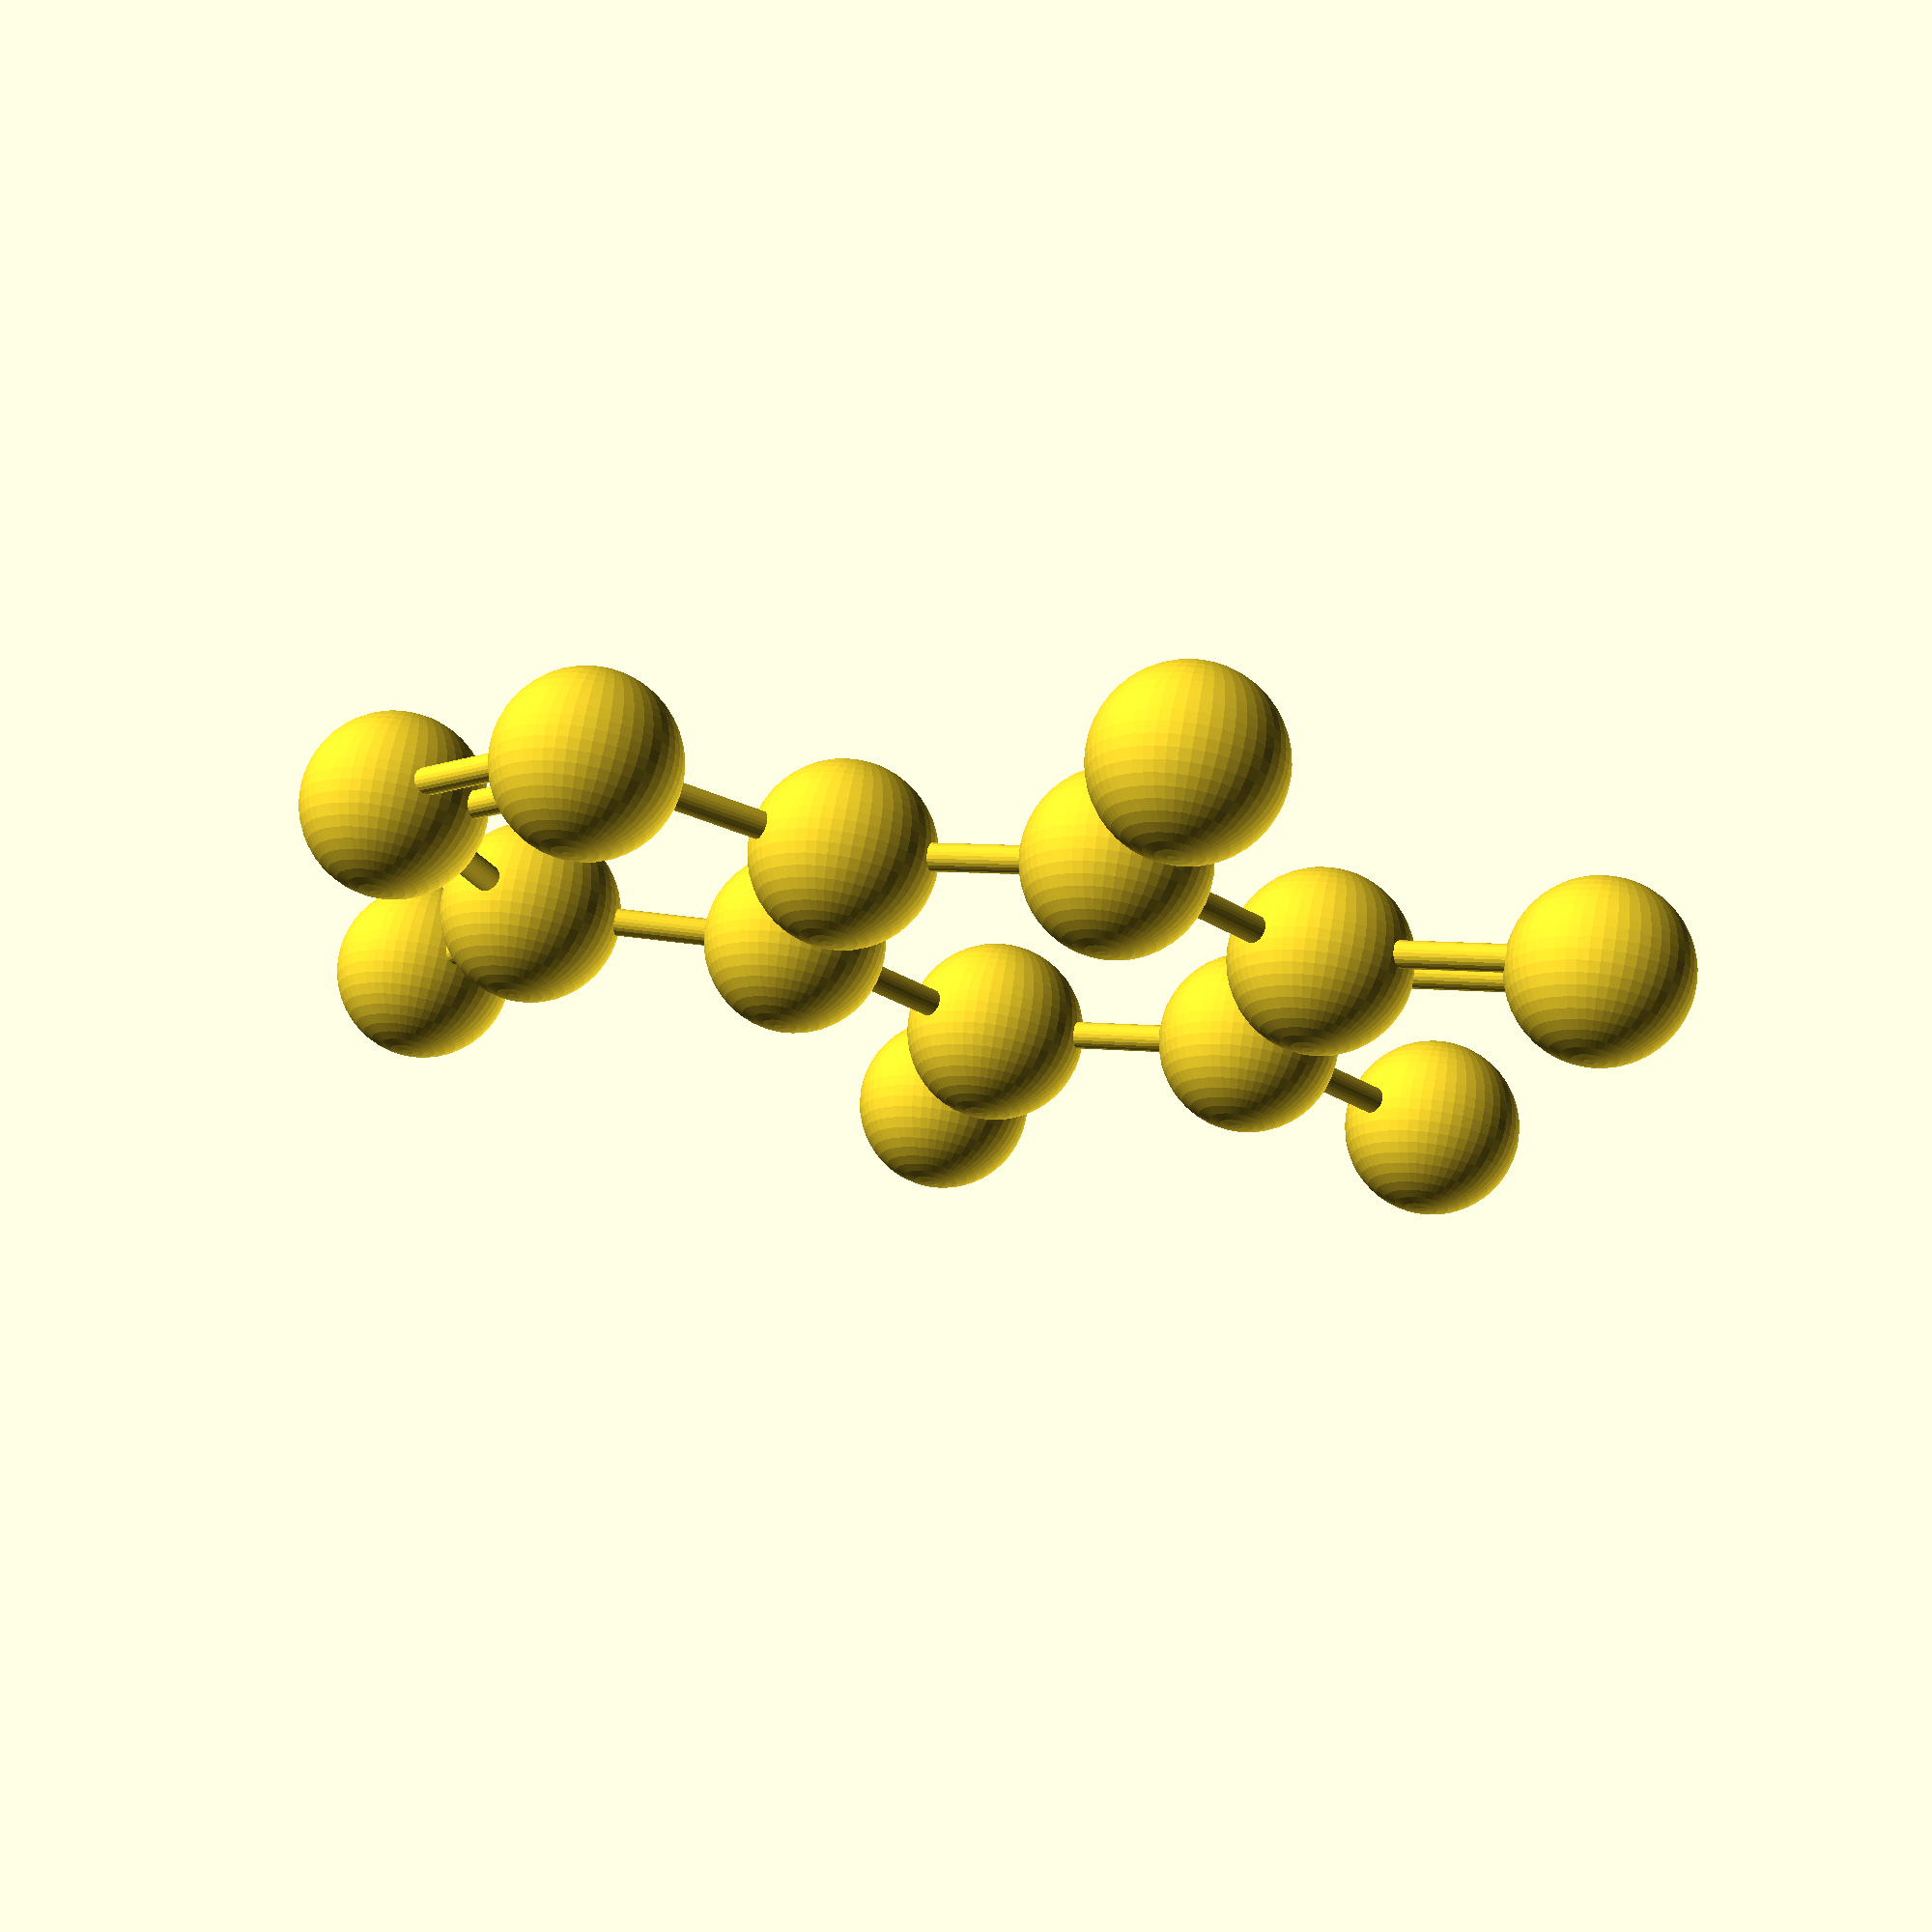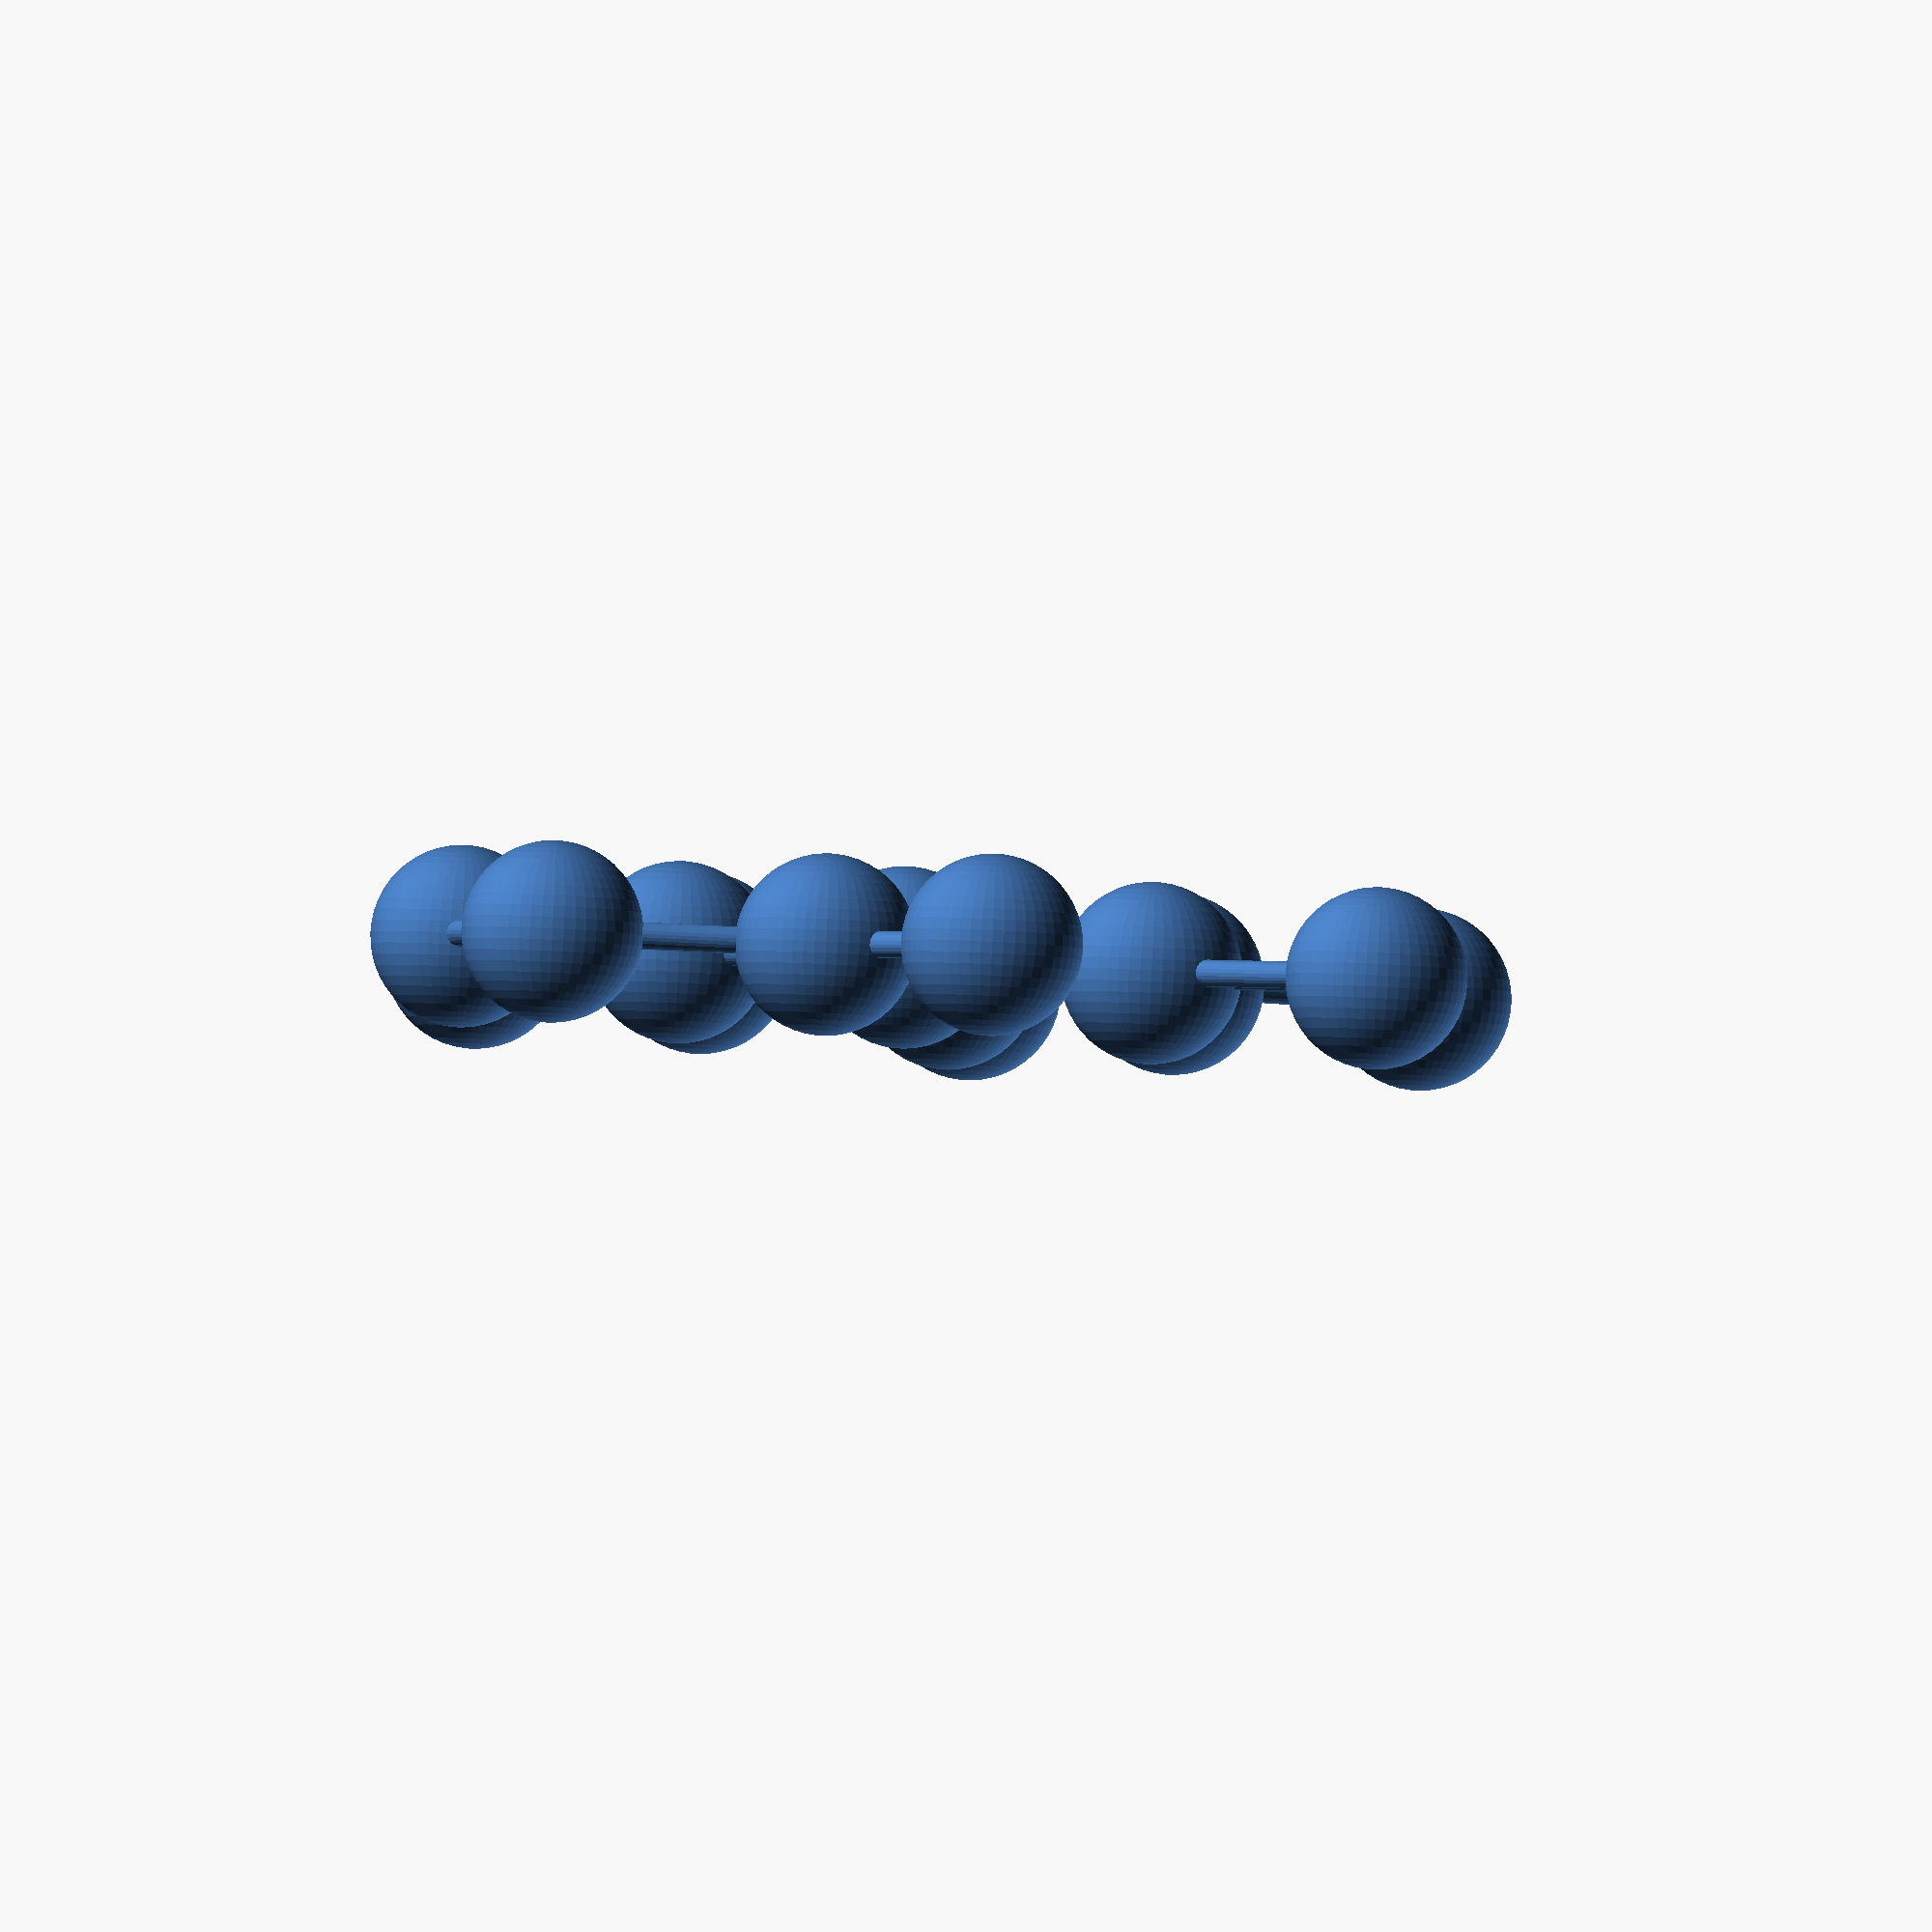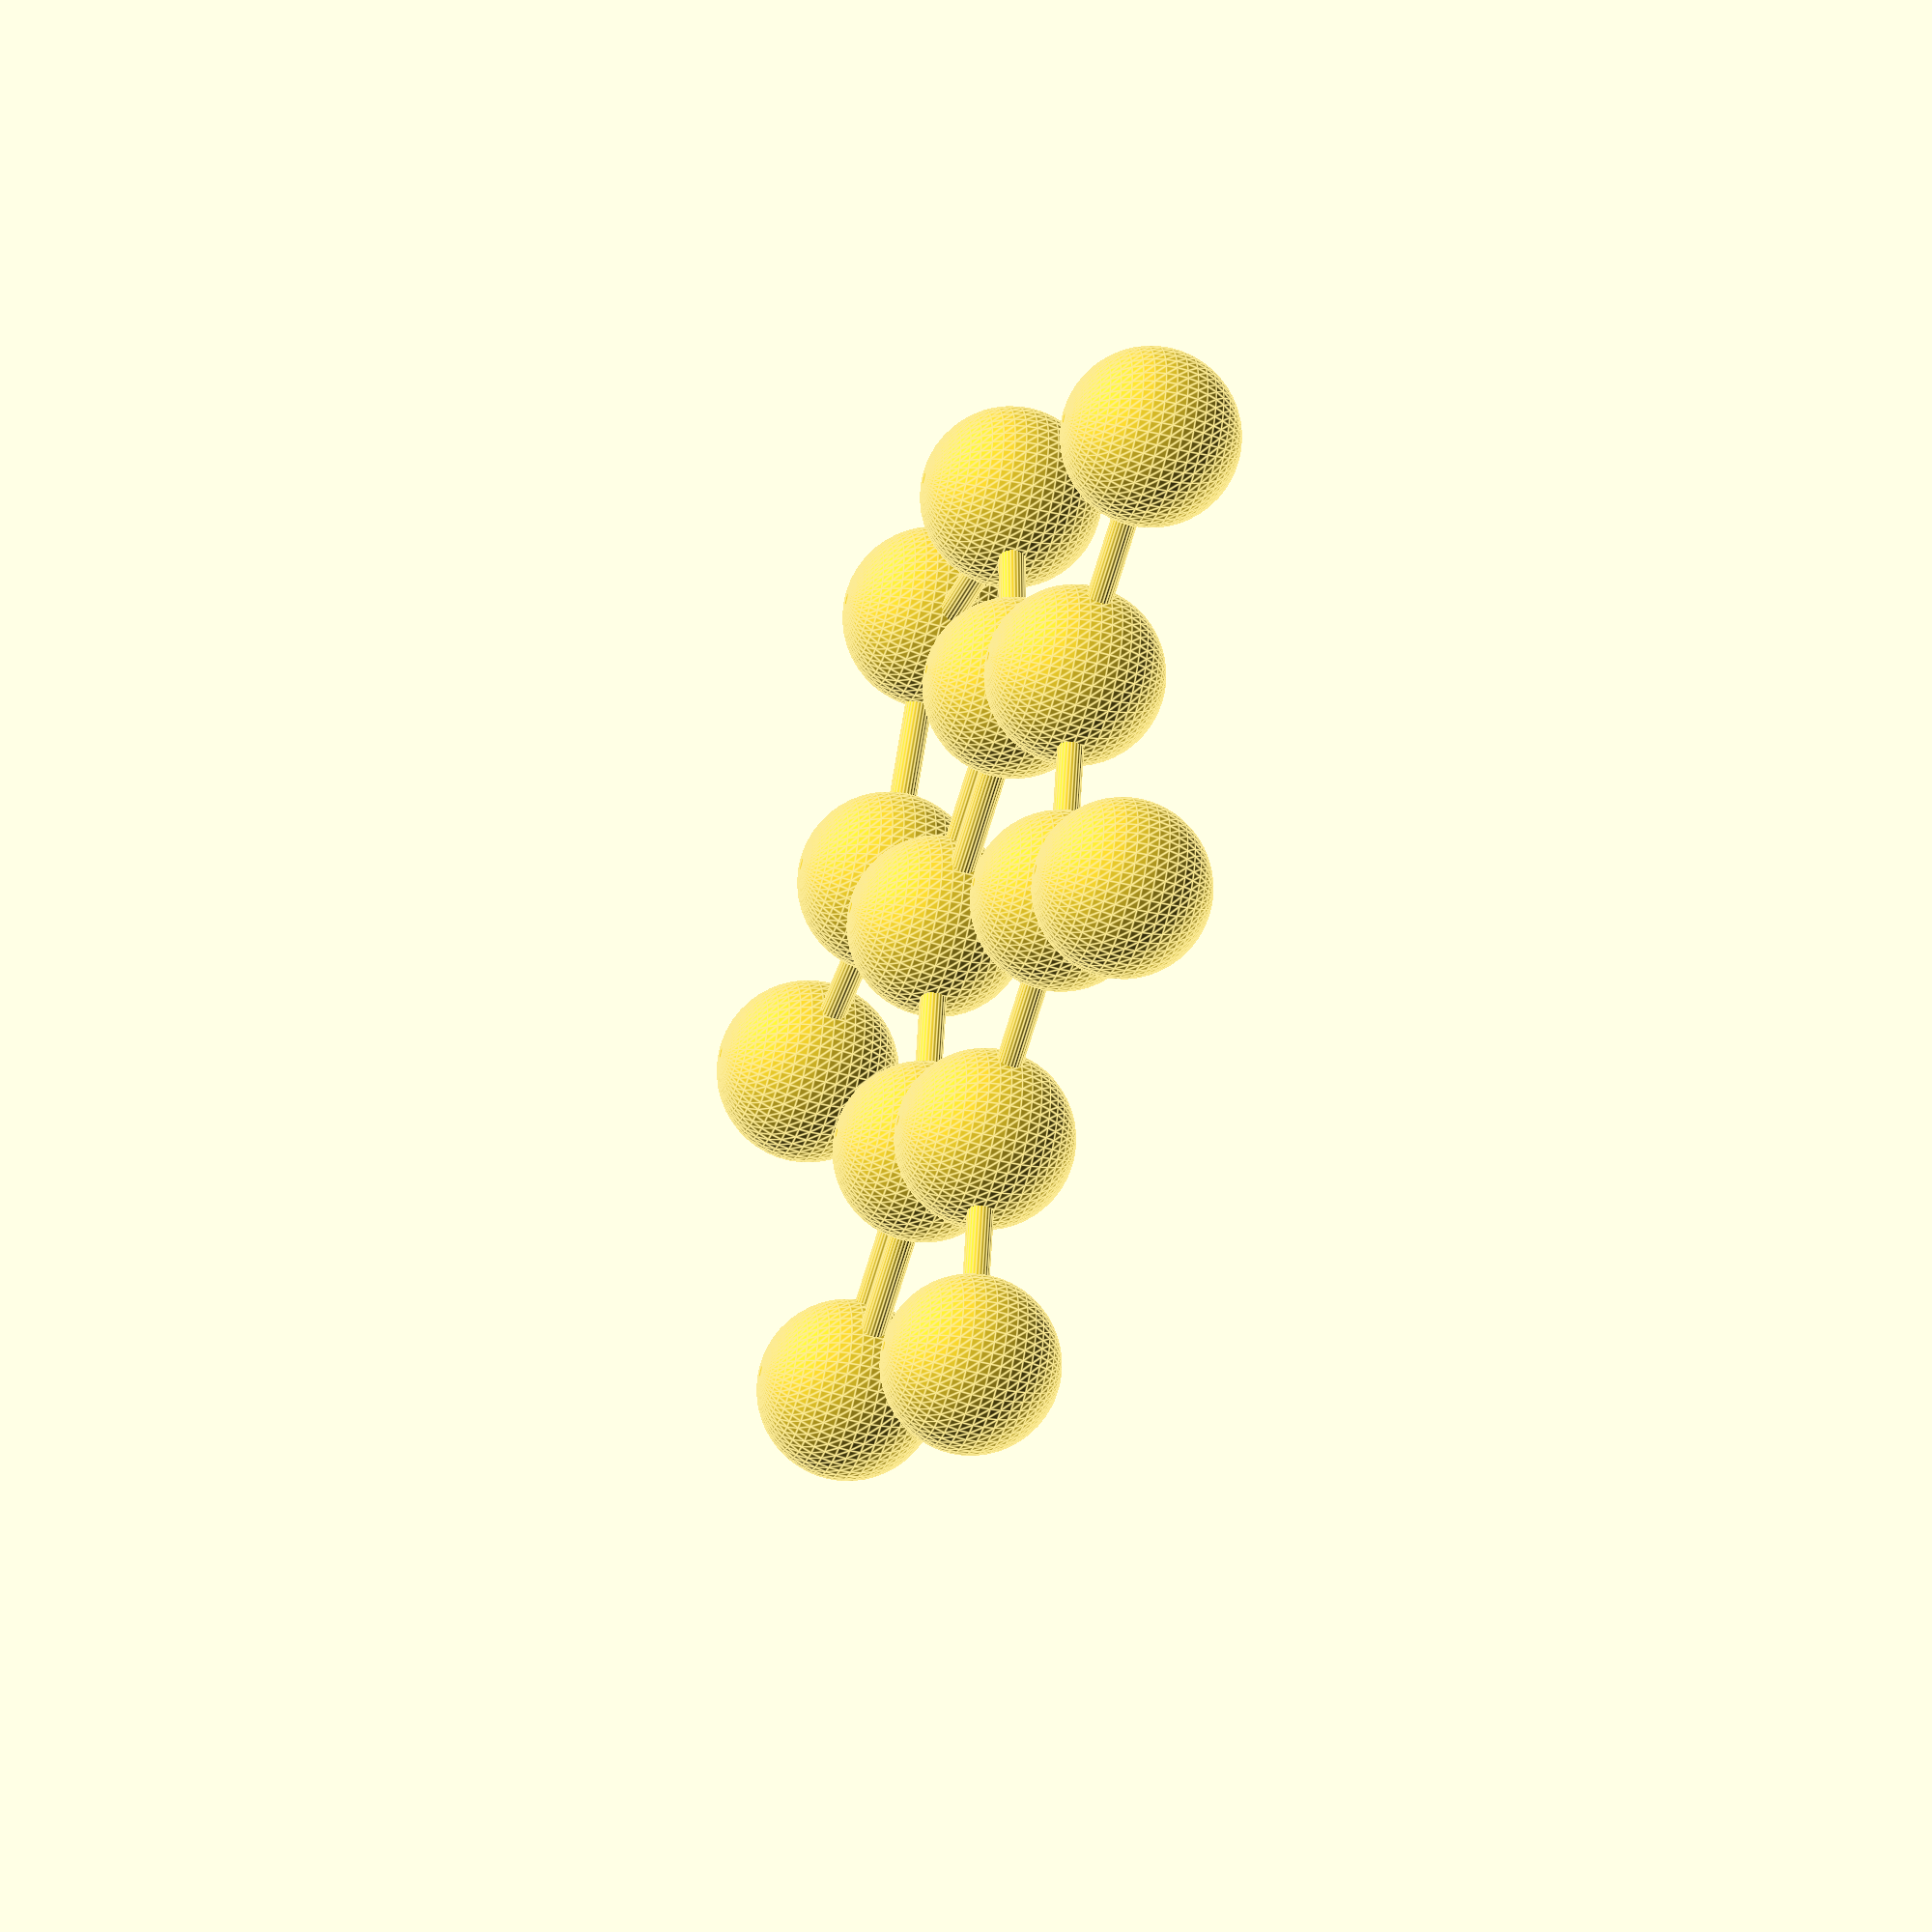
<openscad>
/* 13400-13-0.mol */
translate([-16.841,-3.528,0.0]){sphere(r=2.7497471803, $fn=50);}
translate([15.979,-1.813,0.0]){sphere(r=2.7497471803, $fn=50);}
translate([7.909,-17.817,0.0]){sphere(r=2.7497471803, $fn=50);}
translate([-8.591,10.761,0.0]){sphere(r=2.7497471803, $fn=50);}
translate([7.589,17.817,0.0]){sphere(r=2.7497471803, $fn=50);}

translate([-8.591,-17.817,0.0]){
	sphere(r=2.7497471803, $fn=50);
	translate([-0.916582393433,0,0]){
		rotate(a=90.0, v=[-7.144,4.125,0.0]){
			cylinder(r=0.412462077045, h=8.24938549227, $fn=25.0);
		}
	}
	translate([0.916582393433,0,0]){
		rotate(a=90.0, v=[-7.144,4.125,0.0]){
			cylinder(r=0.412462077045, h=8.24938549227, $fn=25.0);
		}
	}
}

translate([-4.466,-10.673,0.0]){
	sphere(r=2.7497471803, $fn=50);
	rotate(a=90.0, v=[0.0,8.25,0.0]){
		cylinder(r=0.412462077045, h=8.25, $fn=25.0);
	}
	rotate(a=90.0, v=[-7.145,-4.125,0.0]){
		cylinder(r=0.412462077045, h=8.25025151132, $fn=25.0);
	}
}

translate([3.784,-10.673,0.0]){
	sphere(r=2.7497471803, $fn=50);
	rotate(a=90.0, v=[7.144,4.125,-0]){
		cylinder(r=0.412462077045, h=8.24938549227, $fn=25.0);
	}
	rotate(a=90.0, v=[-7.145,4.125,0.0]){
		cylinder(r=0.412462077045, h=8.25025151132, $fn=25.0);
	}
}

translate([7.909,-3.528,0.0]){
	sphere(r=2.7497471803, $fn=50);
	translate([-0.916582393433,0,0]){
		rotate(a=90.0, v=[-7.145,-4.125,0.0]){
			cylinder(r=0.412462077045, h=8.25025151132, $fn=25.0);
		}
	}
	translate([0.916582393433,0,0]){
		rotate(a=90.0, v=[-7.145,-4.125,0.0]){
			cylinder(r=0.412462077045, h=8.25025151132, $fn=25.0);
		}
	}
	rotate(a=90.0, v=[-1.715,8.07,0.0]){
		cylinder(r=0.412462077045, h=8.25021969404, $fn=25.0);
	}
}

translate([3.784,3.617,0.0]){
	sphere(r=2.7497471803, $fn=50);
	rotate(a=90.0, v=[-6.131,5.52,0.0]){
		cylinder(r=0.412462077045, h=8.24982187686, $fn=25.0);
	}
	rotate(a=90.0, v=[0.0,-8.25,0.0]){
		cylinder(r=0.412462077045, h=8.25, $fn=25.0);
	}
}

translate([9.304,9.748,0.0]){
	sphere(r=2.7497471803, $fn=50);
	rotate(a=90.0, v=[-8.069,-1.715,0.0]){
		cylinder(r=0.412462077045, h=8.24924154089, $fn=25.0);
	}
	rotate(a=90.0, v=[3.356,7.537,-0]){
		cylinder(r=0.412462077045, h=8.25040029332, $fn=25.0);
	}
}

translate([16.841,6.392,0.0]){
	sphere(r=2.7497471803, $fn=50);
	translate([-0.916582393433,0,0]){
		rotate(a=90.0, v=[8.205,-0.862,0.0]){
			cylinder(r=0.412462077045, h=8.2501556955, $fn=25.0);
		}
	}
	translate([0.916582393433,0,0]){
		rotate(a=90.0, v=[8.205,-0.862,0.0]){
			cylinder(r=0.412462077045, h=8.2501556955, $fn=25.0);
		}
	}
}

translate([-8.591,-3.528,0.0]){
	sphere(r=2.7497471803, $fn=50);
	rotate(a=90.0, v=[0.0,-8.25,0.0]){
		cylinder(r=0.412462077045, h=8.25, $fn=25.0);
	}
	rotate(a=90.0, v=[-7.145,4.125,0.0]){
		cylinder(r=0.412462077045, h=8.25025151132, $fn=25.0);
	}
}

translate([-4.466,3.617,0.0]){
	sphere(r=2.7497471803, $fn=50);
	translate([-0.916582393433,0,0]){
		rotate(a=90.0, v=[-7.144,-4.125,0.0]){
			cylinder(r=0.412462077045, h=8.24938549227, $fn=25.0);
		}
	}
	translate([0.916582393433,0,0]){
		rotate(a=90.0, v=[-7.144,-4.125,0.0]){
			cylinder(r=0.412462077045, h=8.24938549227, $fn=25.0);
		}
	}
}


</openscad>
<views>
elev=289.7 azim=221.7 roll=9.1 proj=p view=wireframe
elev=92.0 azim=154.6 roll=357.3 proj=o view=solid
elev=44.2 azim=280.2 roll=72.9 proj=o view=edges
</views>
